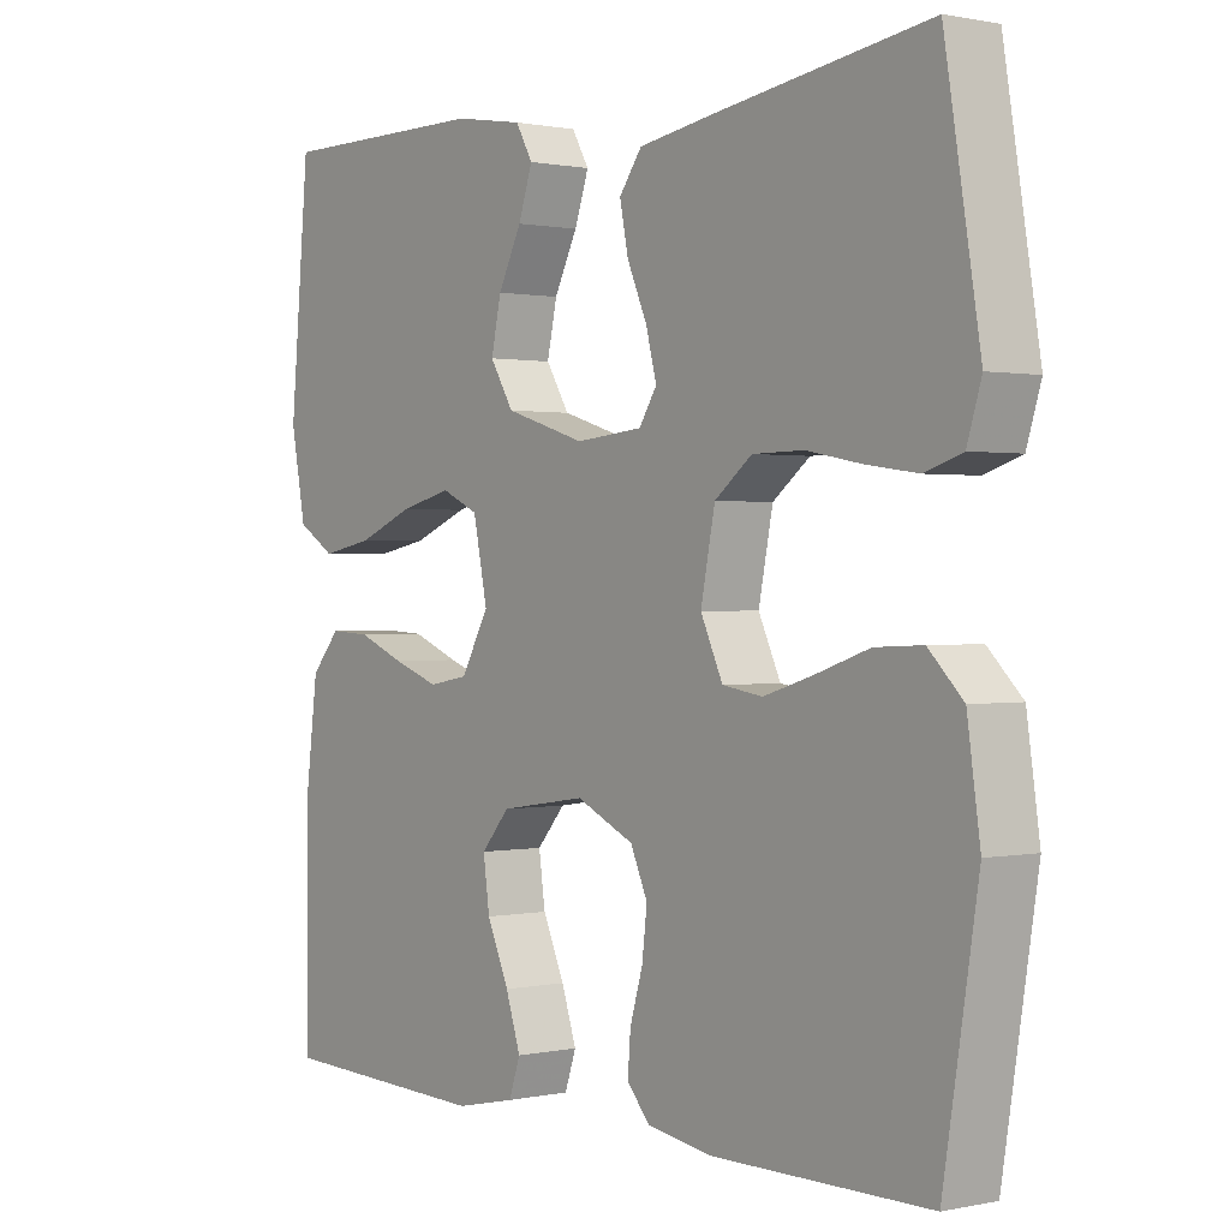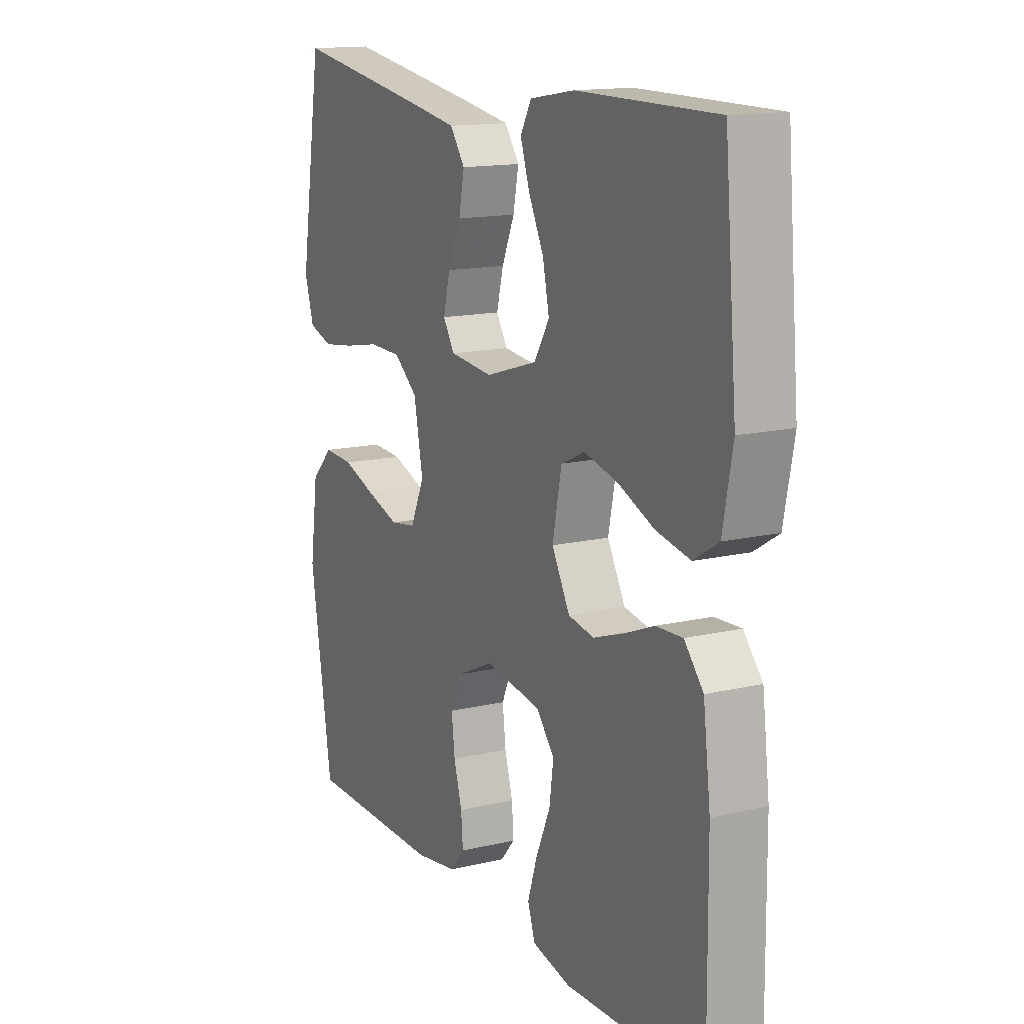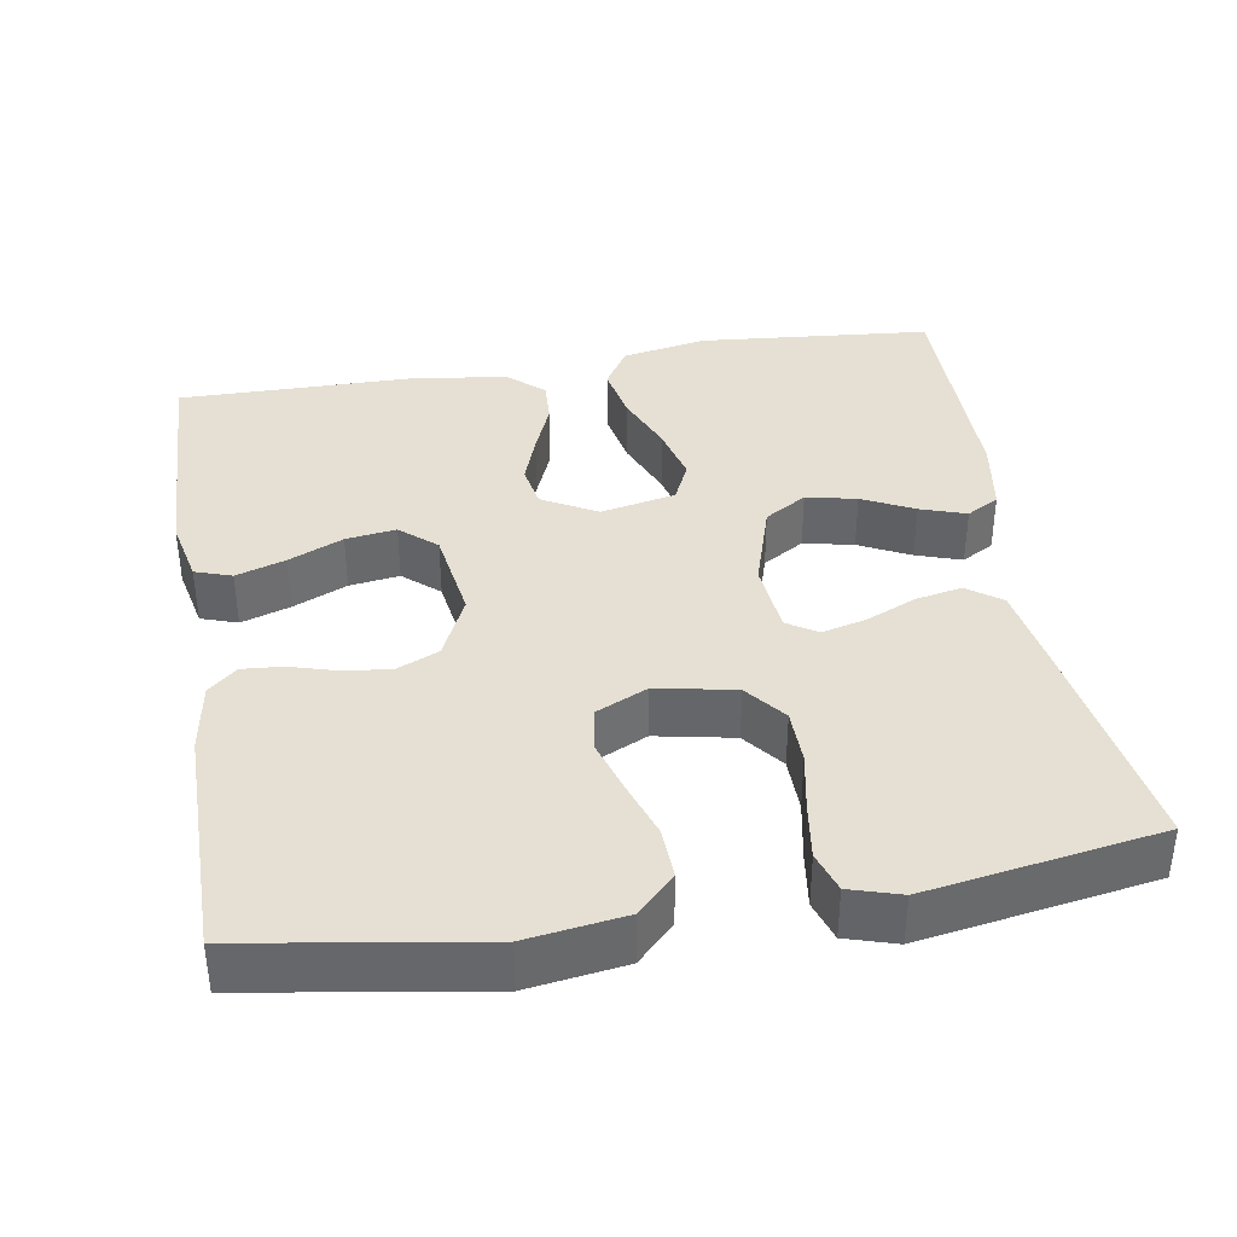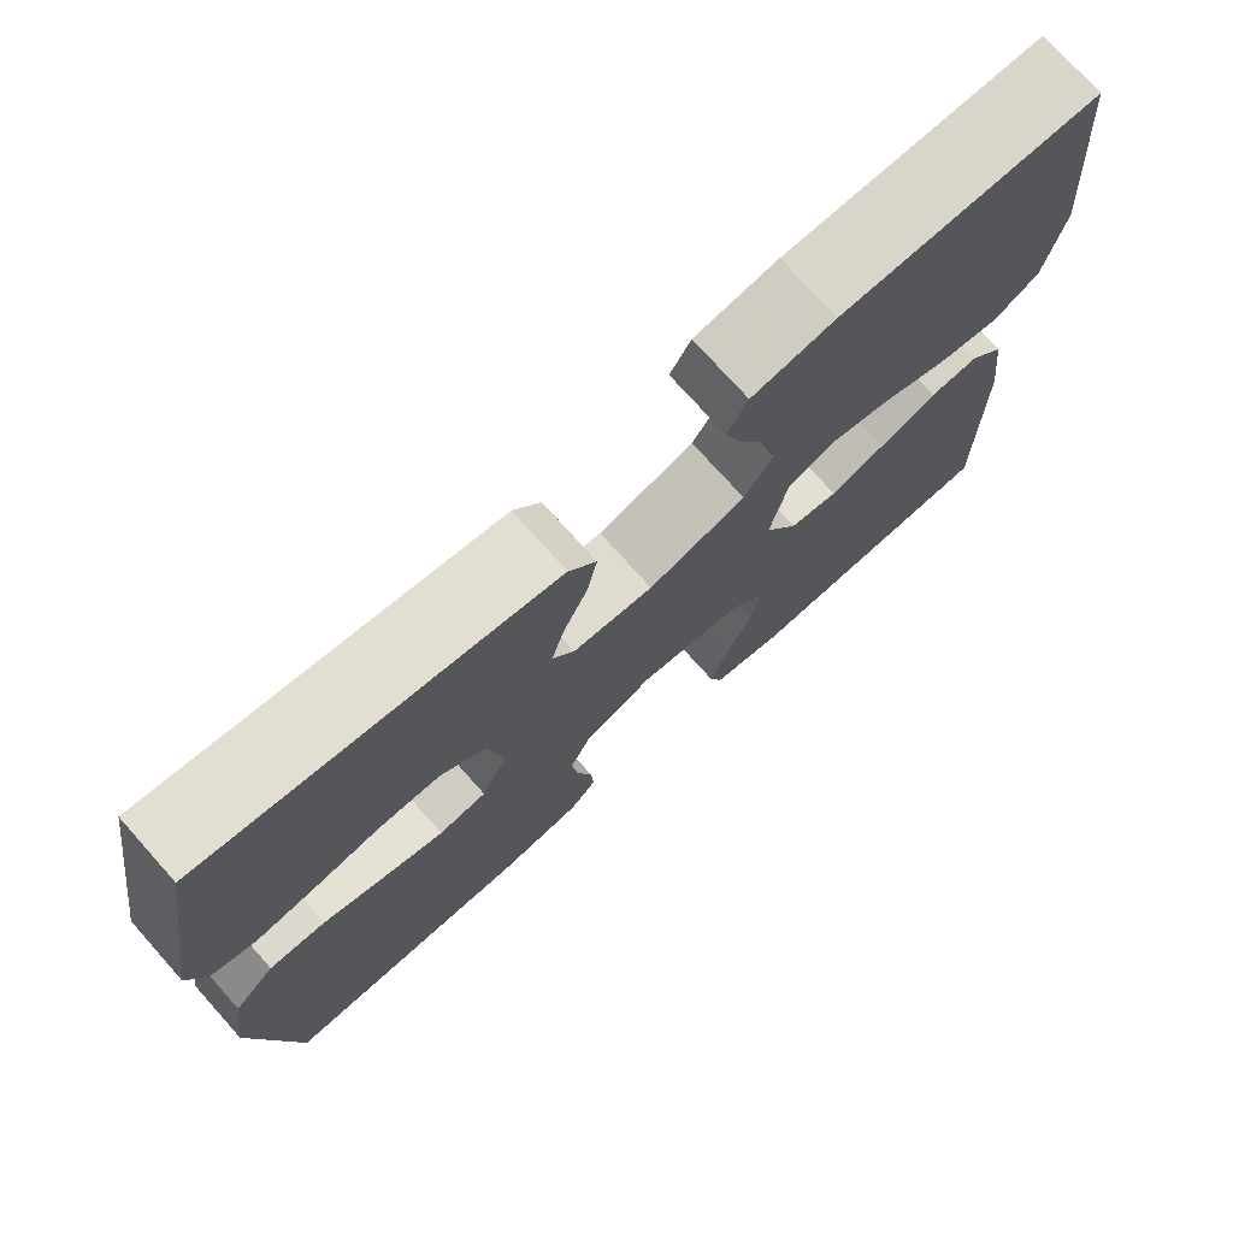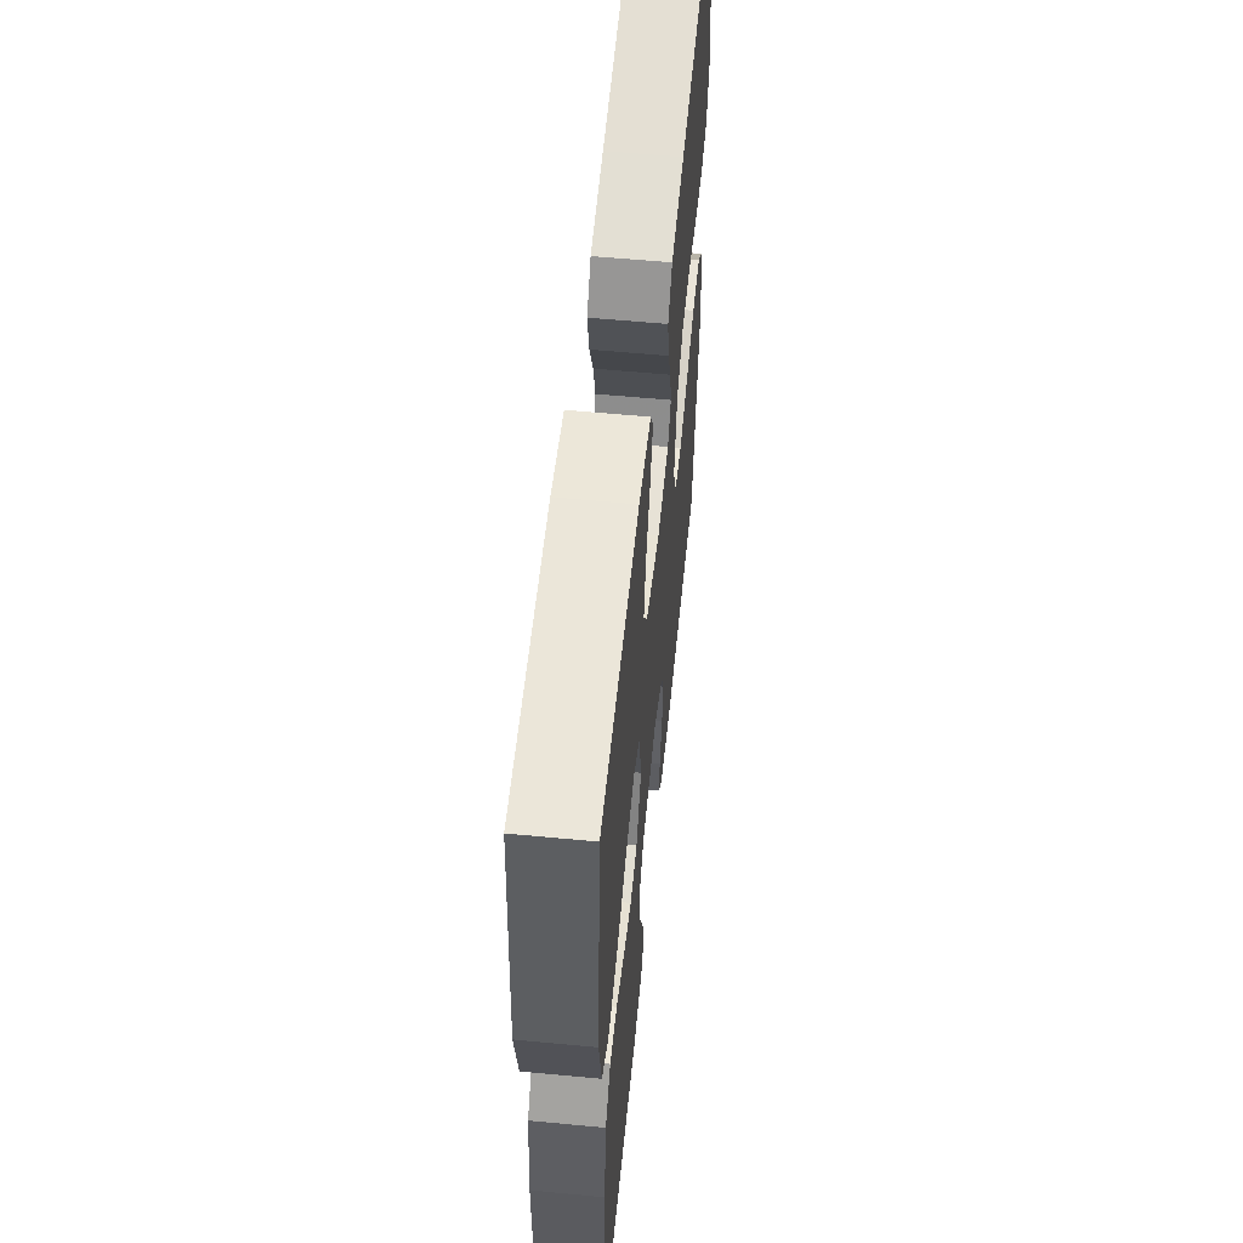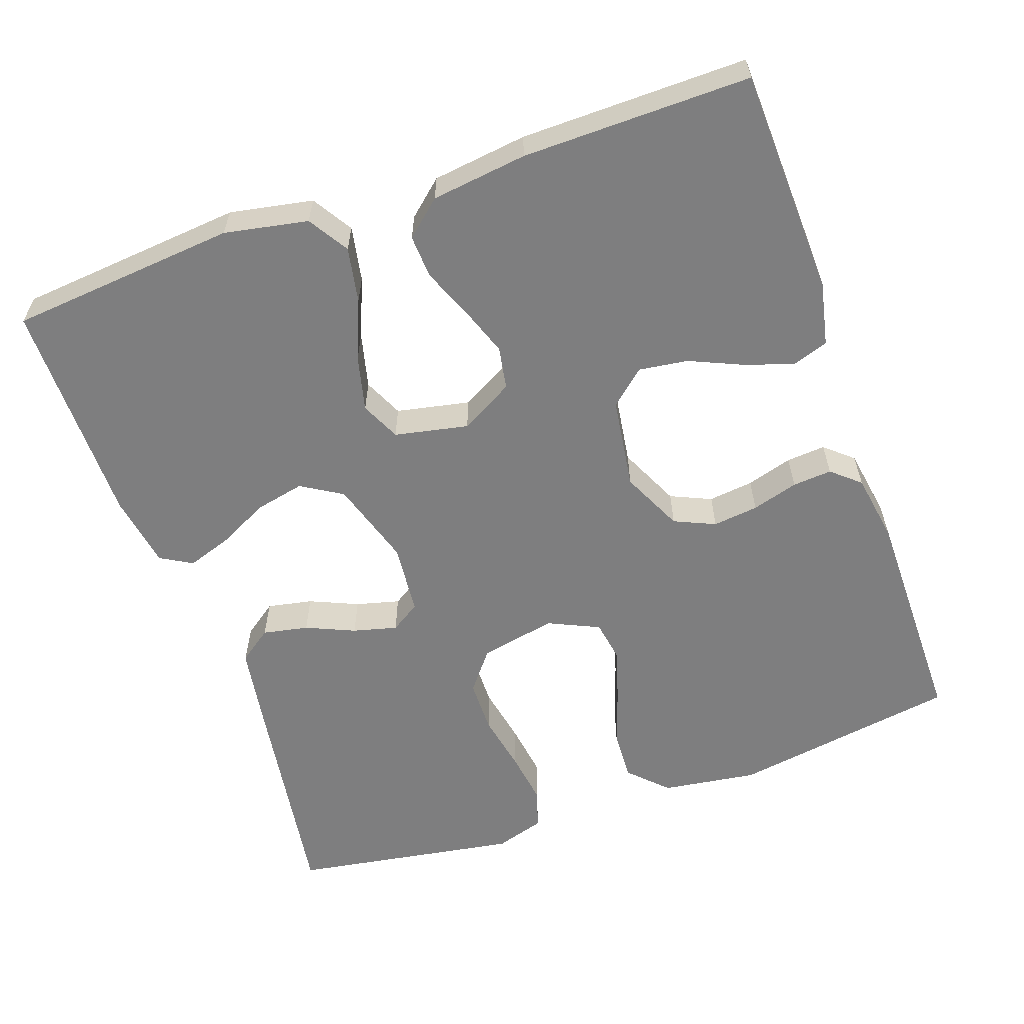
<metadata>
{"format":"obj","ext":"obj","renderer":"f3d","projection":"perspective","resolution":1024,"background":"white","views":[{"elev":0.7,"azim":-127.8,"up":"+Z"},{"elev":14.7,"azim":63.1,"up":"+Z"},{"elev":37.9,"azim":-99.5,"up":"+Y"},{"elev":74.7,"azim":-41.8,"up":"+Z"},{"elev":57.5,"azim":95.7,"up":"+Z"},{"elev":-59.4,"azim":109.4,"up":"+Y"}]}
</metadata>
<code>
v 0.5 0.07 -0.5
v 0.2 0.07 -0.511
v 0.116 0.07 -0.493
v 0.1 0.07 -0.446
v 0.121 0.07 -0.382
v 0.152 0.07 -0.312
v 0.161 0.07 -0.247
v 0.121 0.07 -0.201
v 0 0.07 -0.183
v -0.081 0.07 -0.221
v -0.105 0.07 -0.275
v -0.098 0.07 -0.335
v -0.08 0.07 -0.396
v -0.076 0.07 -0.448
v -0.108 0.07 -0.485
v -0.2 0.07 -0.5
v -0.5 0.07 -0.5
v -0.548 0.07 -0.2
v -0.53 0.07 -0.074
v -0.482 0.07 -0.026
v -0.416 0.07 -0.029
v -0.343 0.07 -0.054
v -0.272 0.07 -0.076
v -0.216 0.07 -0.067
v -0.185 0.07 0
v -0.205 0.07 0.101
v -0.257 0.07 0.142
v -0.328 0.07 0.143
v -0.406 0.07 0.128
v -0.477 0.07 0.118
v -0.529 0.07 0.135
v -0.549 0.07 0.2
v -0.5 0.07 0.5
v -0.2 0.07 0.454
v -0.096 0.07 0.437
v -0.064 0.07 0.393
v -0.076 0.07 0.333
v -0.104 0.07 0.269
v -0.119 0.07 0.211
v -0.094 0.07 0.172
v 0 0.07 0.163
v 0.113 0.07 0.198
v 0.146 0.07 0.252
v 0.132 0.07 0.317
v 0.099 0.07 0.383
v 0.079 0.07 0.442
v 0.103 0.07 0.484
v 0.2 0.07 0.5
v 0.5 0.07 0.5
v 0.527 0.07 0.2
v 0.506 0.07 0.09
v 0.453 0.07 0.057
v 0.38 0.07 0.071
v 0.302 0.07 0.103
v 0.229 0.07 0.121
v 0.177 0.07 0.097
v 0.157 0.07 0
v 0.196 0.07 -0.07
v 0.252 0.07 -0.08
v 0.317 0.07 -0.057
v 0.383 0.07 -0.03
v 0.44 0.07 -0.027
v 0.481 0.07 -0.074
v 0.497 0.07 -0.2
v 0.5 0 -0.5
v 0.2 0 -0.511
v 0.116 0 -0.493
v 0.1 0 -0.446
v 0.121 0 -0.382
v 0.152 0 -0.312
v 0.161 0 -0.247
v 0.121 0 -0.201
v 0 0 -0.183
v -0.081 0 -0.221
v -0.105 0 -0.275
v -0.098 0 -0.335
v -0.08 0 -0.396
v -0.076 0 -0.448
v -0.108 0 -0.485
v -0.2 0 -0.5
v -0.5 0 -0.5
v -0.548 0 -0.2
v -0.53 0 -0.074
v -0.482 0 -0.026
v -0.416 0 -0.029
v -0.343 0 -0.054
v -0.272 0 -0.076
v -0.216 0 -0.067
v -0.185 0 0
v -0.205 0 0.101
v -0.257 0 0.142
v -0.328 0 0.143
v -0.406 0 0.128
v -0.477 0 0.118
v -0.529 0 0.135
v -0.549 0 0.2
v -0.5 0 0.5
v -0.2 0 0.454
v -0.096 0 0.437
v -0.064 0 0.393
v -0.076 0 0.333
v -0.104 0 0.269
v -0.119 0 0.211
v -0.094 0 0.172
v 0 0 0.163
v 0.113 0 0.198
v 0.146 0 0.252
v 0.132 0 0.317
v 0.099 0 0.383
v 0.079 0 0.442
v 0.103 0 0.484
v 0.2 0 0.5
v 0.5 0 0.5
v 0.527 0 0.2
v 0.506 0 0.09
v 0.453 0 0.057
v 0.38 0 0.071
v 0.302 0 0.103
v 0.229 0 0.121
v 0.177 0 0.097
v 0.157 0 0
v 0.196 0 -0.07
v 0.252 0 -0.08
v 0.317 0 -0.057
v 0.383 0 -0.03
v 0.44 0 -0.027
v 0.481 0 -0.074
v 0.497 0 -0.2
f 4 5 6
f 3 4 6
f 2 3 6
f 1 2 6
f 64 1 6
f 63 64 6
f 62 63 6
f 61 62 6
f 60 61 6
f 59 60 6 7
f 58 59 7 8
f 57 58 8 9
f 56 57 9 10
f 52 53 54
f 51 52 54
f 50 51 54
f 49 50 54
f 48 49 54
f 47 48 54
f 46 47 54
f 45 46 54
f 44 45 54
f 43 44 54 55
f 42 43 55 56
f 36 37 38
f 35 36 38
f 34 35 38
f 33 34 38
f 32 33 38
f 31 32 38
f 30 31 38
f 29 30 38
f 28 29 38
f 27 28 38 39
f 26 27 39 40
f 20 21 22
f 19 20 22
f 18 19 22
f 17 18 22
f 16 17 22
f 15 16 22
f 14 15 22
f 13 14 22
f 12 13 22
f 11 12 22 23
f 10 11 23 24
f 10 24 25
f 56 10 25
f 42 56 25
f 41 42 25
f 25 26 40 41
f 70 69 68
f 70 68 67
f 70 67 66
f 70 66 65
f 70 65 128
f 70 128 127
f 70 127 126
f 70 126 125
f 70 125 124
f 71 70 124 123
f 72 71 123 122
f 73 72 122 121
f 74 73 121 120
f 118 117 116
f 118 116 115
f 118 115 114
f 118 114 113
f 118 113 112
f 118 112 111
f 118 111 110
f 118 110 109
f 118 109 108
f 119 118 108 107
f 120 119 107 106
f 102 101 100
f 102 100 99
f 102 99 98
f 102 98 97
f 102 97 96
f 102 96 95
f 102 95 94
f 102 94 93
f 102 93 92
f 103 102 92 91
f 104 103 91 90
f 86 85 84
f 86 84 83
f 86 83 82
f 86 82 81
f 86 81 80
f 86 80 79
f 86 79 78
f 86 78 77
f 86 77 76
f 87 86 76 75
f 88 87 75 74
f 89 88 74
f 89 74 120
f 89 120 106
f 89 106 105
f 105 104 90 89
f 1 65 66 2
f 2 66 67 3
f 3 67 68 4
f 4 68 69 5
f 5 69 70 6
f 6 70 71 7
f 7 71 72 8
f 8 72 73 9
f 9 73 74 10
f 10 74 75 11
f 11 75 76 12
f 12 76 77 13
f 13 77 78 14
f 14 78 79 15
f 15 79 80 16
f 16 80 81 17
f 17 81 82 18
f 18 82 83 19
f 19 83 84 20
f 20 84 85 21
f 21 85 86 22
f 22 86 87 23
f 23 87 88 24
f 24 88 89 25
f 25 89 90 26
f 26 90 91 27
f 27 91 92 28
f 28 92 93 29
f 29 93 94 30
f 30 94 95 31
f 31 95 96 32
f 32 96 97 33
f 33 97 98 34
f 34 98 99 35
f 35 99 100 36
f 36 100 101 37
f 37 101 102 38
f 38 102 103 39
f 39 103 104 40
f 40 104 105 41
f 41 105 106 42
f 42 106 107 43
f 43 107 108 44
f 44 108 109 45
f 45 109 110 46
f 46 110 111 47
f 47 111 112 48
f 48 112 113 49
f 49 113 114 50
f 50 114 115 51
f 51 115 116 52
f 52 116 117 53
f 53 117 118 54
f 54 118 119 55
f 55 119 120 56
f 56 120 121 57
f 57 121 122 58
f 58 122 123 59
f 59 123 124 60
f 60 124 125 61
f 61 125 126 62
f 62 126 127 63
f 63 127 128 64
f 64 128 65 1

</code>
